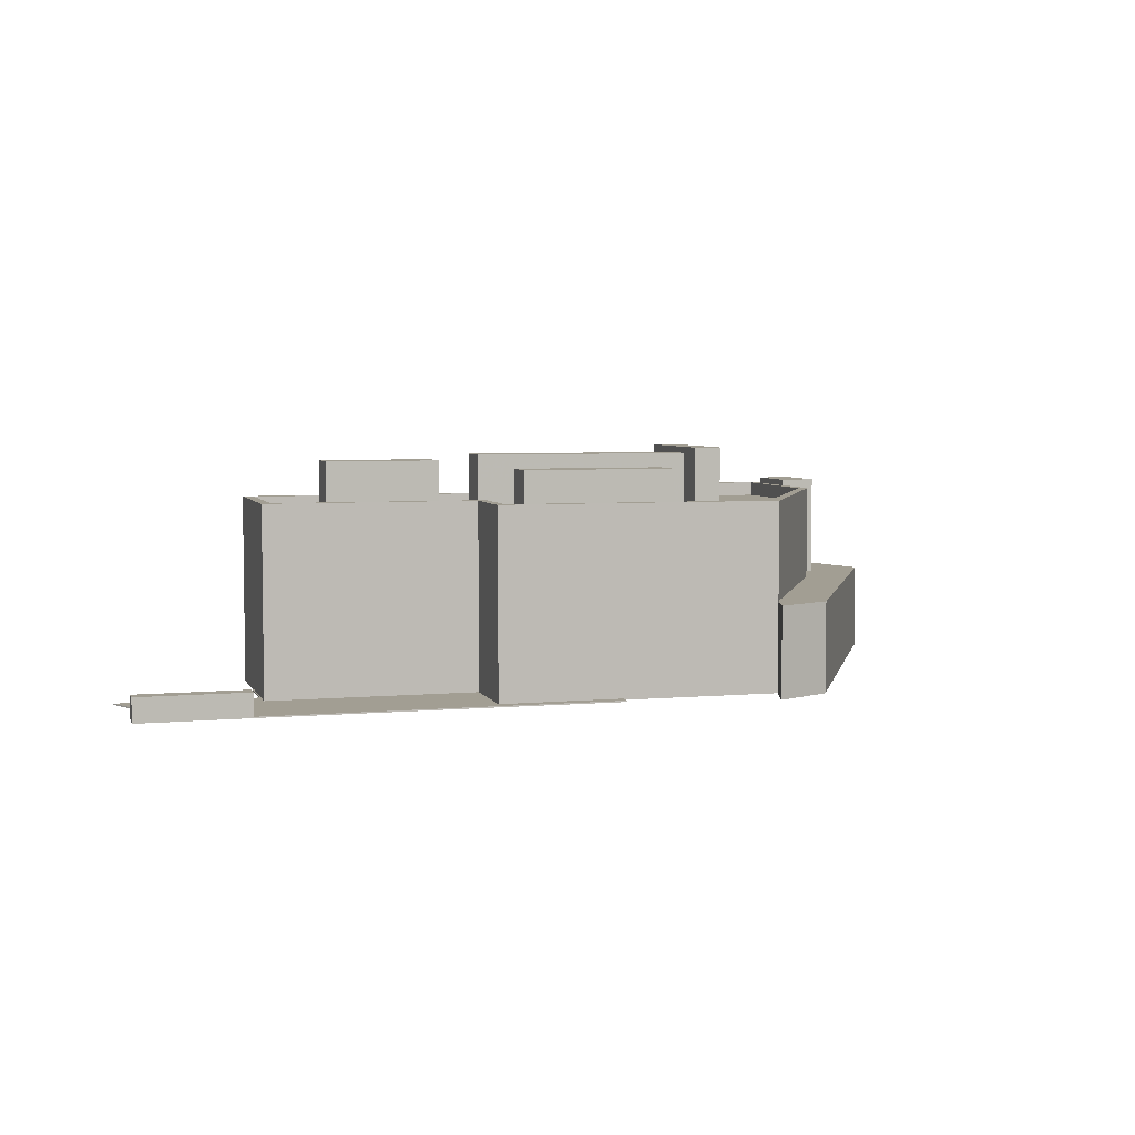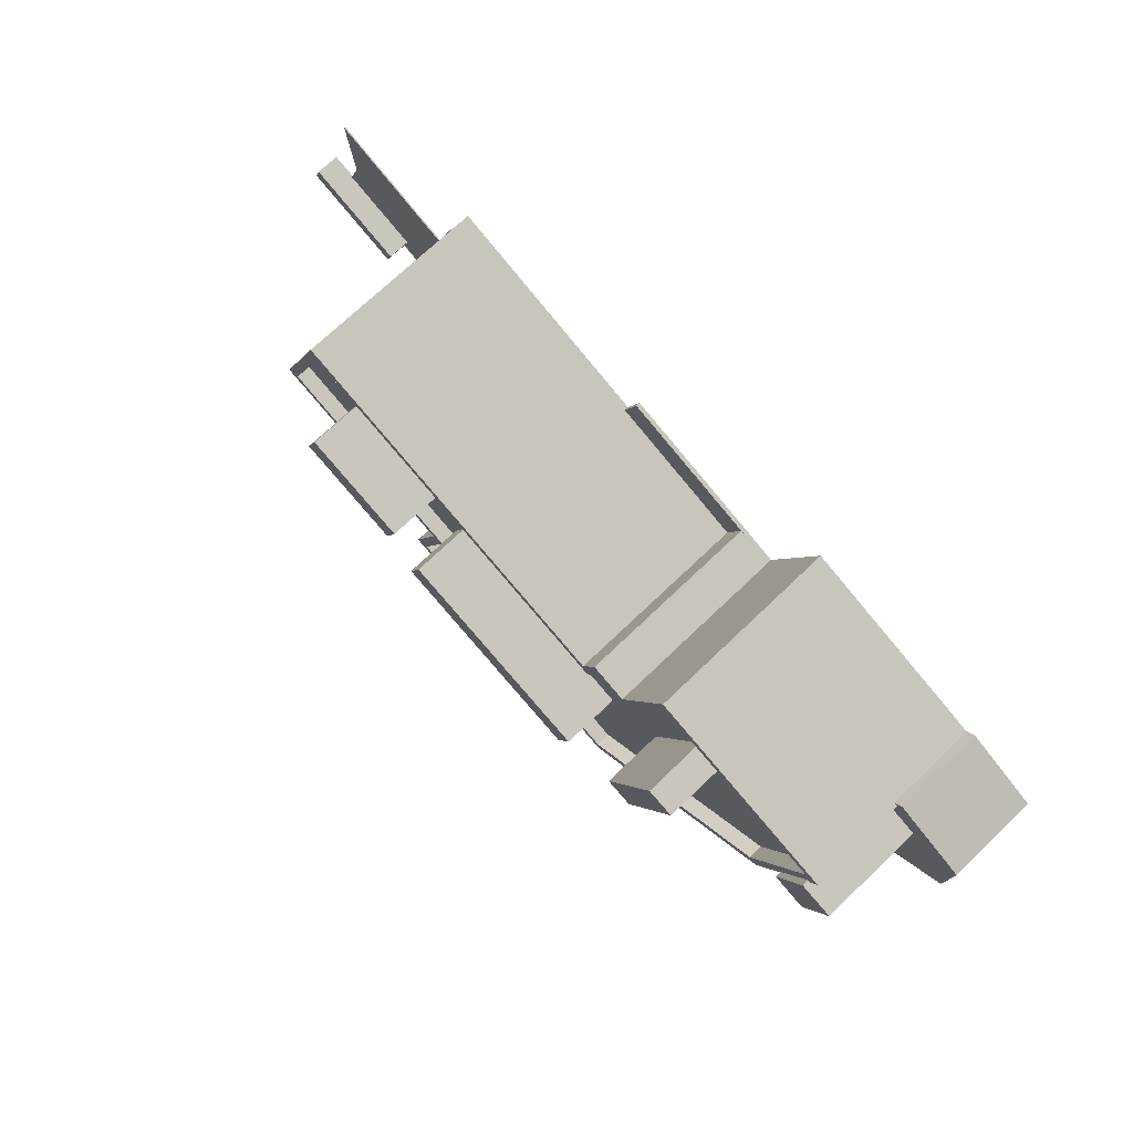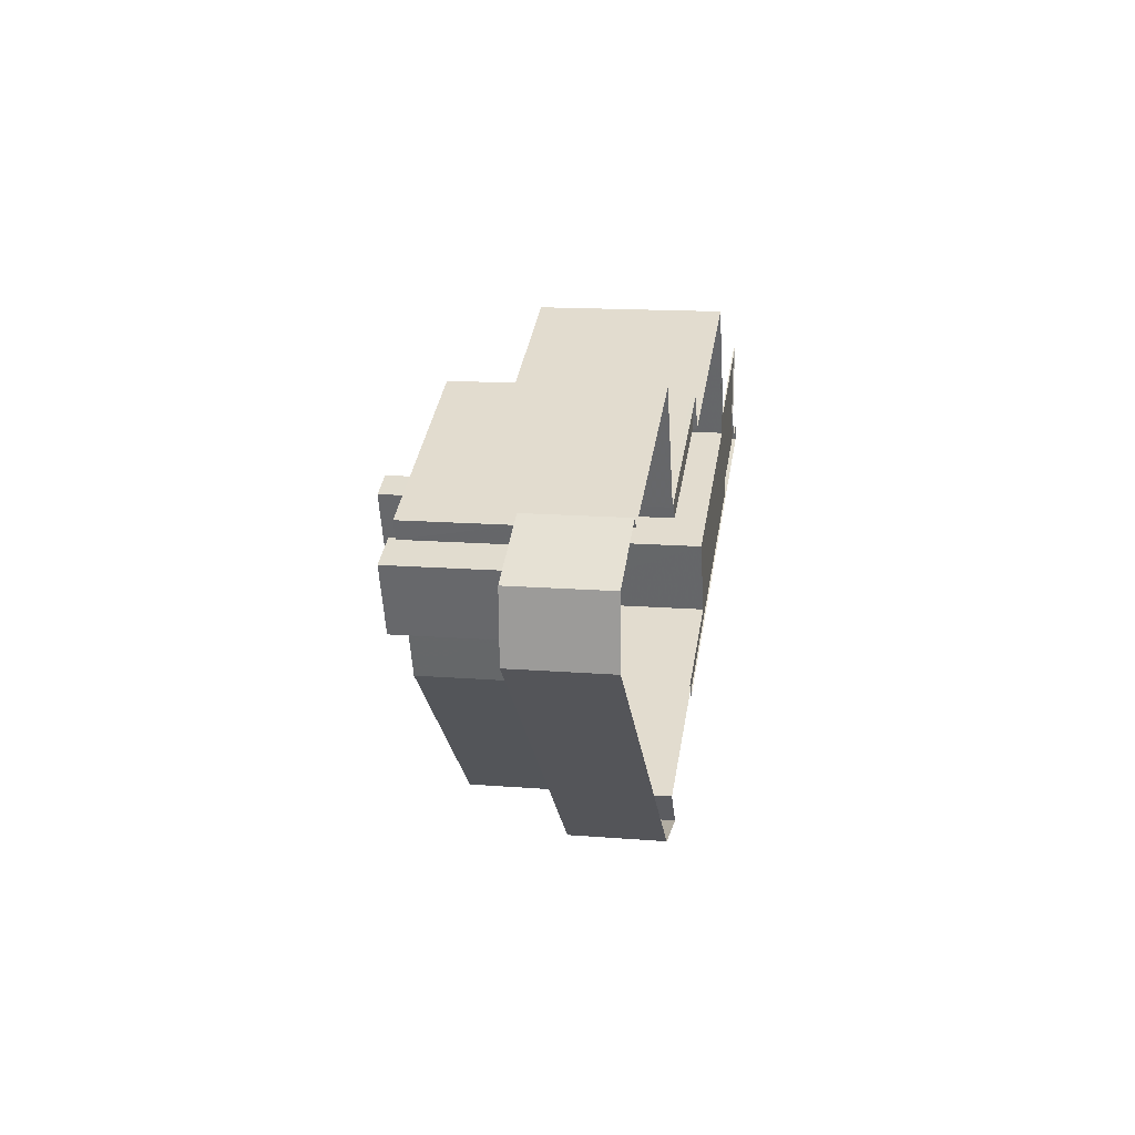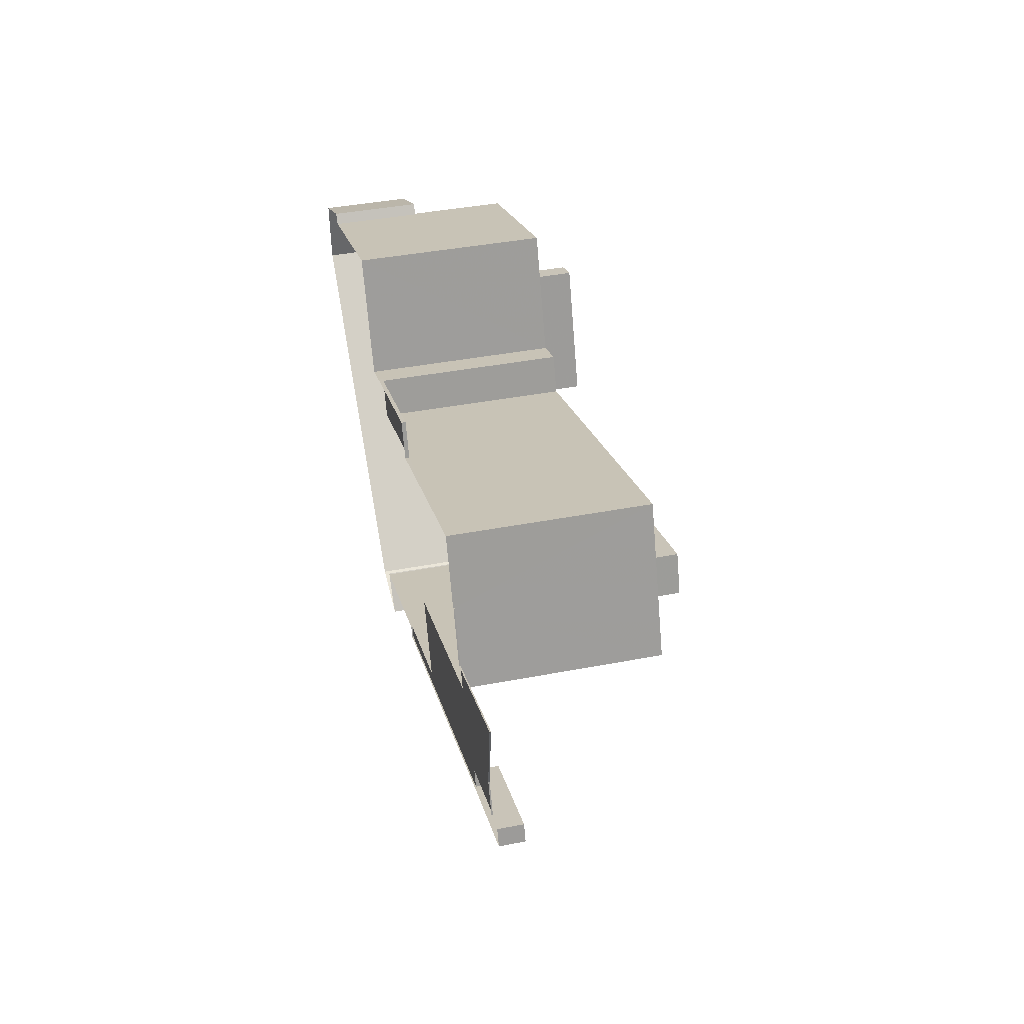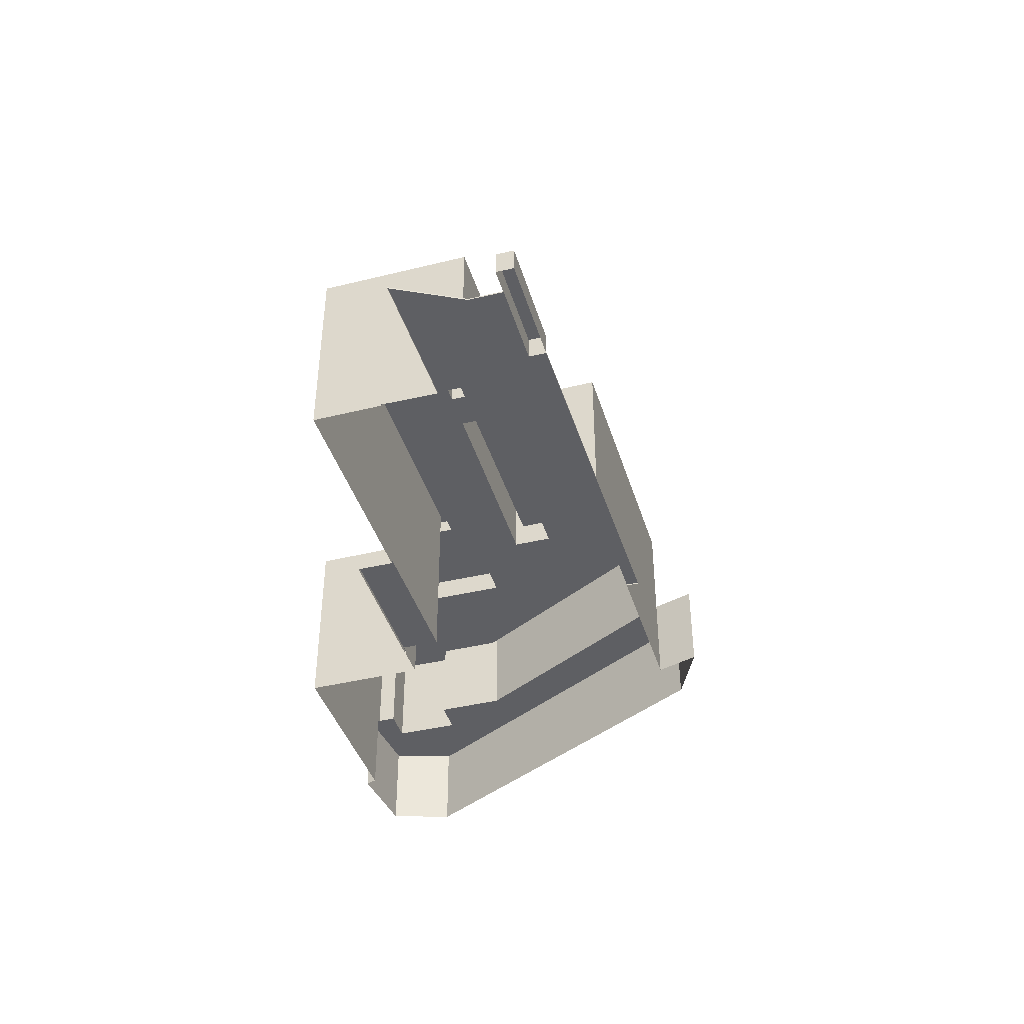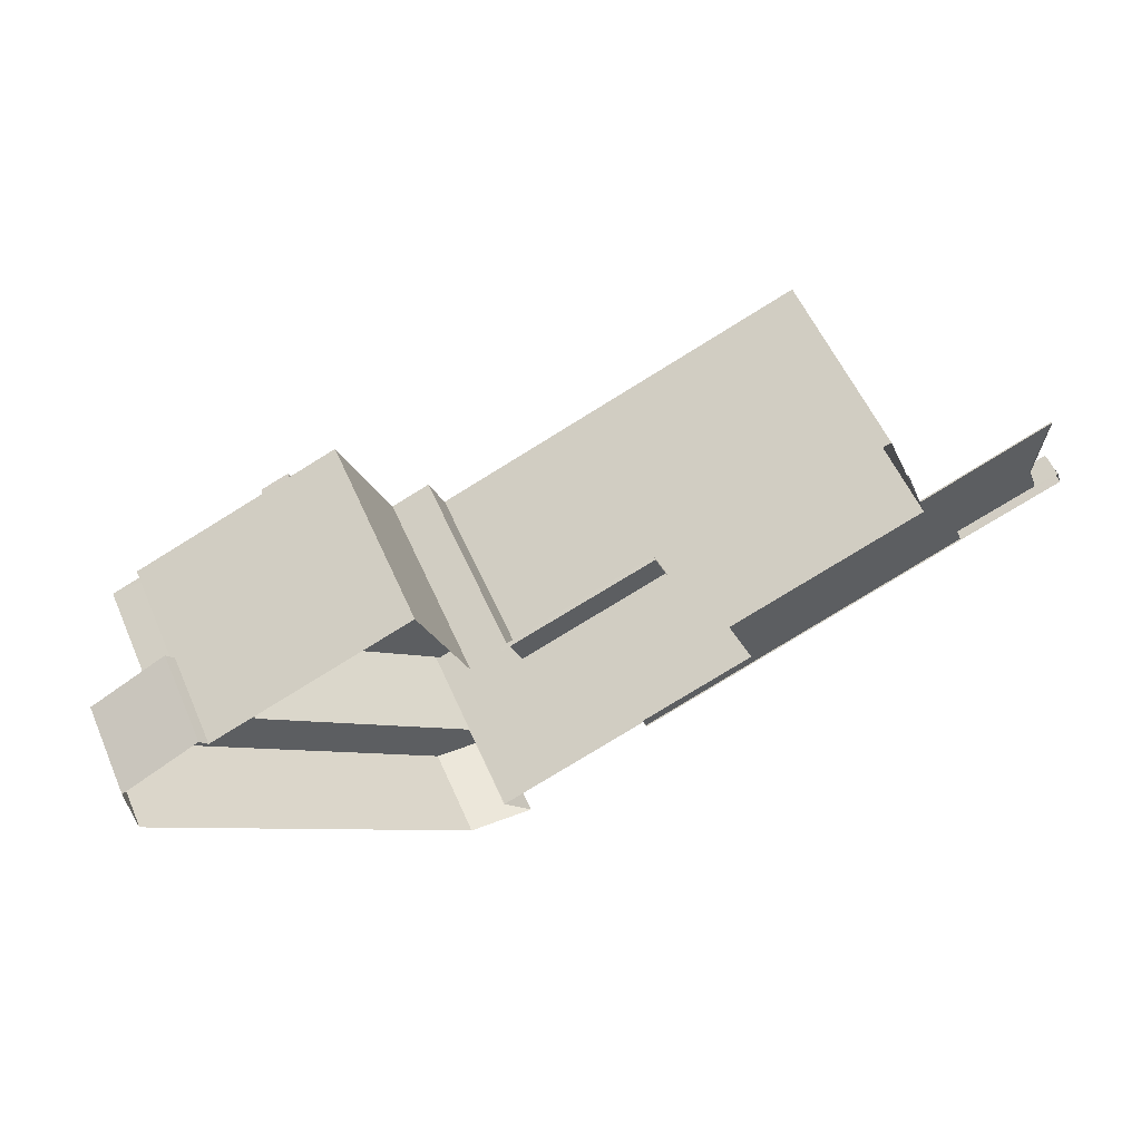
<metadata>
{"format":"obj","ext":"obj","renderer":"f3d","projection":"perspective","resolution":1024,"background":"white","views":[{"elev":5.0,"azim":-37.5,"up":"+Z"},{"elev":72.5,"azim":46.3,"up":"+Y"},{"elev":14.9,"azim":99.7,"up":"+Y"},{"elev":41.7,"azim":-103.0,"up":"+Y"},{"elev":-41.2,"azim":-94.9,"up":"+Z"},{"elev":57.0,"azim":156.3,"up":"+Y"}]}
</metadata>
<code>
v -1.168e+04 -3.755e+04 24.61
v -1.168e+04 -3.755e+04 24.61
v -1.169e+04 -3.754e+04 24.61
v -1.169e+04 -3.755e+04 24.61
v -1.17e+04 -3.755e+04 24.61
v -1.17e+04 -3.754e+04 24.61
v -1.166e+04 -3.755e+04 24.61
v -1.166e+04 -3.755e+04 24.61
v -1.165e+04 -3.755e+04 24.61
v -1.167e+04 -3.755e+04 24.61
v -1.167e+04 -3.754e+04 24.61
v -1.17e+04 -3.755e+04 24.61
v -1.17e+04 -3.755e+04 24.61
v -1.171e+04 -3.755e+04 24.61
v -1.171e+04 -3.755e+04 24.61
v -1.172e+04 -3.755e+04 24.61
v -1.172e+04 -3.755e+04 24.61
v -1.171e+04 -3.755e+04 24.61
v -1.165e+04 -3.755e+04 24.61
v -1.169e+04 -3.756e+04 24.61
v -1.171e+04 -3.756e+04 24.61
v -1.168e+04 -3.757e+04 24.61
v -1.168e+04 -3.757e+04 24.61
v -1.167e+04 -3.757e+04 24.61
v -1.169e+04 -3.756e+04 24.61
v -1.168e+04 -3.757e+04 24.61
v -1.169e+04 -3.756e+04 24.7
v -1.169e+04 -3.756e+04 24.7
v -1.17e+04 -3.755e+04 24.7
v -1.169e+04 -3.756e+04 24.7
v -1.169e+04 -3.756e+04 24.7
v -1.17e+04 -3.755e+04 24.7
v -1.17e+04 -3.755e+04 24.7
v -1.17e+04 -3.755e+04 24.7
v -1.171e+04 -3.756e+04 24.7
v -1.171e+04 -3.756e+04 24.7
v -1.171e+04 -3.755e+04 24.7
v -1.171e+04 -3.755e+04 24.7
v -1.171e+04 -3.755e+04 24.7
v -1.171e+04 -3.755e+04 24.7
v -1.171e+04 -3.755e+04 26.25
v -1.172e+04 -3.755e+04 26.25
v -1.171e+04 -3.756e+04 26.25
v -1.172e+04 -3.755e+04 26.25
v -1.166e+04 -3.756e+04 37.7
v -1.168e+04 -3.757e+04 37.69
v -1.168e+04 -3.757e+04 37.69
v -1.166e+04 -3.756e+04 37.7
v -1.168e+04 -3.755e+04 36.69
v -1.17e+04 -3.754e+04 36.69
v -1.17e+04 -3.754e+04 36.69
v -1.167e+04 -3.755e+04 36.69
v -1.167e+04 -3.755e+04 36.7
v -1.166e+04 -3.755e+04 36.7
v -1.167e+04 -3.754e+04 36.7
v -1.167e+04 -3.756e+04 36.69
v -1.166e+04 -3.756e+04 36.7
v -1.166e+04 -3.756e+04 36.7
v -1.167e+04 -3.755e+04 36.7
v -1.167e+04 -3.755e+04 36.69
v -1.168e+04 -3.755e+04 36.69
v -1.167e+04 -3.756e+04 36.69
v -1.168e+04 -3.756e+04 36.69
v -1.168e+04 -3.756e+04 36.69
v -1.17e+04 -3.755e+04 36.69
v -1.17e+04 -3.755e+04 36.69
v -1.17e+04 -3.755e+04 36.69
v -1.169e+04 -3.755e+04 36.69
v -1.169e+04 -3.755e+04 36.69
v -1.169e+04 -3.755e+04 36.69
v -1.169e+04 -3.755e+04 36.69
v -1.167e+04 -3.757e+04 36.69
v -1.168e+04 -3.756e+04 36.69
v -1.168e+04 -3.756e+04 36.69
v -1.169e+04 -3.756e+04 36.69
v -1.169e+04 -3.756e+04 36.69
v -1.169e+04 -3.756e+04 36.69
v -1.169e+04 -3.755e+04 36.69
v -1.169e+04 -3.756e+04 36.69
v -1.17e+04 -3.755e+04 36.69
v -1.168e+04 -3.757e+04 36.69
v -1.169e+04 -3.756e+04 36.69
v -1.169e+04 -3.756e+04 37.69
v -1.169e+04 -3.756e+04 37.69
v -1.169e+04 -3.756e+04 37.69
v -1.169e+04 -3.756e+04 37.69
v -1.17e+04 -3.755e+04 37.69
v -1.17e+04 -3.755e+04 37.69
v -1.17e+04 -3.754e+04 37.69
v -1.17e+04 -3.754e+04 37.69
v -1.168e+04 -3.755e+04 37.69
v -1.168e+04 -3.755e+04 37.69
v -1.168e+04 -3.755e+04 37.69
v -1.168e+04 -3.755e+04 37.69
v -1.167e+04 -3.755e+04 37.69
v -1.167e+04 -3.755e+04 37.69
v -1.167e+04 -3.754e+04 37.7
v -1.167e+04 -3.754e+04 37.7
v -1.166e+04 -3.755e+04 37.7
v -1.166e+04 -3.755e+04 37.7
v -1.166e+04 -3.755e+04 37.7
v -1.166e+04 -3.755e+04 37.7
v -1.166e+04 -3.755e+04 37.7
v -1.166e+04 -3.755e+04 37.7
v -1.168e+04 -3.755e+04 24.89
v -1.168e+04 -3.755e+04 24.89
v -1.168e+04 -3.755e+04 24.89
v -1.168e+04 -3.755e+04 24.89
v -1.169e+04 -3.755e+04 24.89
v -1.169e+04 -3.754e+04 24.89
v -1.166e+04 -3.755e+04 38.14
v -1.166e+04 -3.755e+04 38.14
v -1.166e+04 -3.755e+04 38.14
v -1.166e+04 -3.755e+04 38.14
v -1.166e+04 -3.756e+04 30.9
v -1.167e+04 -3.757e+04 30.89
v -1.165e+04 -3.755e+04 30.9
v -1.168e+04 -3.757e+04 30.89
v -1.168e+04 -3.757e+04 30.89
v -1.165e+04 -3.755e+04 30.9
v -1.166e+04 -3.755e+04 30.9
v -1.166e+04 -3.755e+04 30.9
v -1.166e+04 -3.755e+04 30.9
v -1.166e+04 -3.755e+04 30.9
v -1.166e+04 -3.755e+04 30.9
v -1.166e+04 -3.755e+04 30.9
v -1.166e+04 -3.755e+04 30.9
v -1.167e+04 -3.756e+04 40.92
v -1.167e+04 -3.755e+04 40.92
v -1.167e+04 -3.755e+04 40.92
v -1.167e+04 -3.755e+04 40.92
v -1.168e+04 -3.756e+04 39.84
v -1.169e+04 -3.756e+04 39.84
v -1.169e+04 -3.756e+04 39.84
v -1.168e+04 -3.756e+04 39.84
v -1.169e+04 -3.755e+04 40.36
v -1.17e+04 -3.755e+04 40.36
v -1.17e+04 -3.755e+04 40.36
v -1.169e+04 -3.755e+04 40.36
v -1.168e+04 -3.756e+04 40.7
v -1.168e+04 -3.756e+04 40.7
v -1.169e+04 -3.755e+04 40.7
v -1.169e+04 -3.755e+04 40.7
f 1 2 3
f 2 4 3
f 4 5 6
f 7 8 9
f 7 10 11
f 5 12 13
f 14 12 15
f 16 17 18
f 19 7 9
f 10 20 2
f 16 18 21
f 22 23 24
f 24 10 19
f 18 15 21
f 21 20 25
f 26 20 23
f 2 20 4
f 4 12 5
f 19 10 7
f 12 21 15
f 23 20 10
f 24 23 10
f 20 21 12
f 20 12 4
f 27 28 29
f 30 27 31
f 32 33 34
f 32 34 29
f 35 31 36
f 34 37 38
f 39 38 40
f 39 36 27
f 29 39 27
f 36 31 27
f 34 38 29
f 29 38 39
f 41 42 43
f 41 44 42
f 45 46 47
f 45 48 46
f 49 50 51
f 52 49 51
f 53 54 55
f 56 57 58
f 52 59 60
f 49 60 61
f 55 60 59
f 58 54 53
f 56 58 53
f 53 55 59
f 52 60 49
f 62 63 64
f 65 66 67
f 66 51 67
f 57 56 62
f 68 69 70
f 51 71 52
f 71 69 68
f 69 51 66
f 56 52 63
f 52 71 63
f 56 63 62
f 71 51 69
f 62 64 72
f 73 72 74
f 75 76 77
f 70 78 68
f 74 64 78
f 65 79 70
f 67 80 65
f 77 74 78
f 65 80 79
f 75 77 79
f 72 64 74
f 79 78 70
f 79 77 78
f 73 81 72
f 81 73 82
f 75 82 76
f 82 73 76
f 47 83 84
f 84 83 85
f 47 46 83
f 85 83 86
f 87 88 85
f 86 87 85
f 87 89 88
f 87 90 89
f 89 90 91
f 90 92 91
f 91 93 94
f 94 93 95
f 95 93 96
f 91 92 93
f 97 98 95
f 96 97 95
f 98 99 100
f 98 97 99
f 101 100 99
f 48 45 102
f 99 48 103
f 101 99 104
f 99 103 104
f 102 103 48
f 105 106 107
f 108 107 109
f 109 107 110
f 107 106 110
f 111 112 113
f 114 111 113
f 115 116 117
f 118 116 119
f 117 120 121
f 121 120 122
f 123 122 124
f 115 125 126
f 119 116 115
f 127 121 123
f 125 117 121
f 115 117 125
f 123 121 122
f 128 129 130
f 128 131 129
f 132 133 134
f 132 135 133
f 136 137 138
f 136 139 137
f 140 141 142
f 143 140 142
f 34 12 14
f 37 34 14
f 34 13 12
f 34 33 13
f 32 13 33
f 32 5 13
f 20 31 25
f 20 30 31
f 21 25 31
f 35 21 31
f 40 38 15
f 18 40 15
f 38 14 15
f 38 37 14
f 36 43 35
f 21 35 16
f 16 35 42
f 35 43 42
f 42 17 16
f 42 44 17
f 41 40 44
f 44 40 17
f 41 39 40
f 17 40 18
f 43 36 39
f 41 43 39
f 84 30 47
f 47 30 26
f 84 27 30
f 26 30 20
f 29 88 32
f 5 32 6
f 6 32 89
f 32 88 89
f 109 89 91
f 91 108 109
f 6 89 109
f 4 6 109
f 107 94 105
f 2 105 10
f 10 105 95
f 105 94 95
f 95 11 10
f 95 98 11
f 100 124 98
f 98 124 11
f 100 123 124
f 11 124 7
f 115 45 119
f 23 119 26
f 26 119 47
f 119 45 47
f 28 84 85
f 28 27 84
f 88 29 28
f 85 88 28
f 107 91 94
f 107 108 91
f 101 123 100
f 101 127 123
f 126 45 115
f 126 102 45
f 62 72 46
f 48 57 62
f 72 81 46
f 58 57 48
f 48 62 46
f 83 81 82
f 83 46 81
f 79 86 75
f 75 83 82
f 75 86 83
f 87 79 80
f 87 86 79
f 50 90 51
f 67 51 87
f 67 87 80
f 51 90 87
f 90 50 49
f 92 90 49
f 92 49 61
f 93 92 61
f 93 61 60
f 96 93 60
f 96 60 55
f 97 96 55
f 97 55 54
f 99 97 54
f 48 99 54
f 58 48 54
f 109 110 3
f 4 109 3
f 1 110 106
f 1 3 110
f 2 1 106
f 105 2 106
f 104 103 114
f 113 104 114
f 104 113 101
f 127 101 121
f 121 101 112
f 101 113 112
f 121 112 111
f 125 121 111
f 114 102 111
f 111 102 125
f 114 103 102
f 125 102 126
f 122 9 8
f 122 120 9
f 117 19 9
f 120 117 9
f 19 116 24
f 19 117 116
f 118 22 24
f 116 118 24
f 23 22 118
f 119 23 118
f 124 122 8
f 7 124 8
f 59 130 129
f 59 52 130
f 53 59 129
f 131 53 129
f 128 53 131
f 128 56 53
f 130 56 128
f 130 52 56
f 134 133 77
f 76 134 77
f 133 135 74
f 77 133 74
f 74 132 73
f 74 135 132
f 73 134 76
f 73 132 134
f 138 137 66
f 65 138 66
f 137 139 69
f 66 137 69
f 69 136 70
f 69 139 136
f 70 138 65
f 70 136 138
f 71 68 142
f 68 78 143
f 142 68 143
f 63 142 141
f 63 71 142
f 63 140 64
f 63 141 140
f 64 143 78
f 64 140 143

</code>
